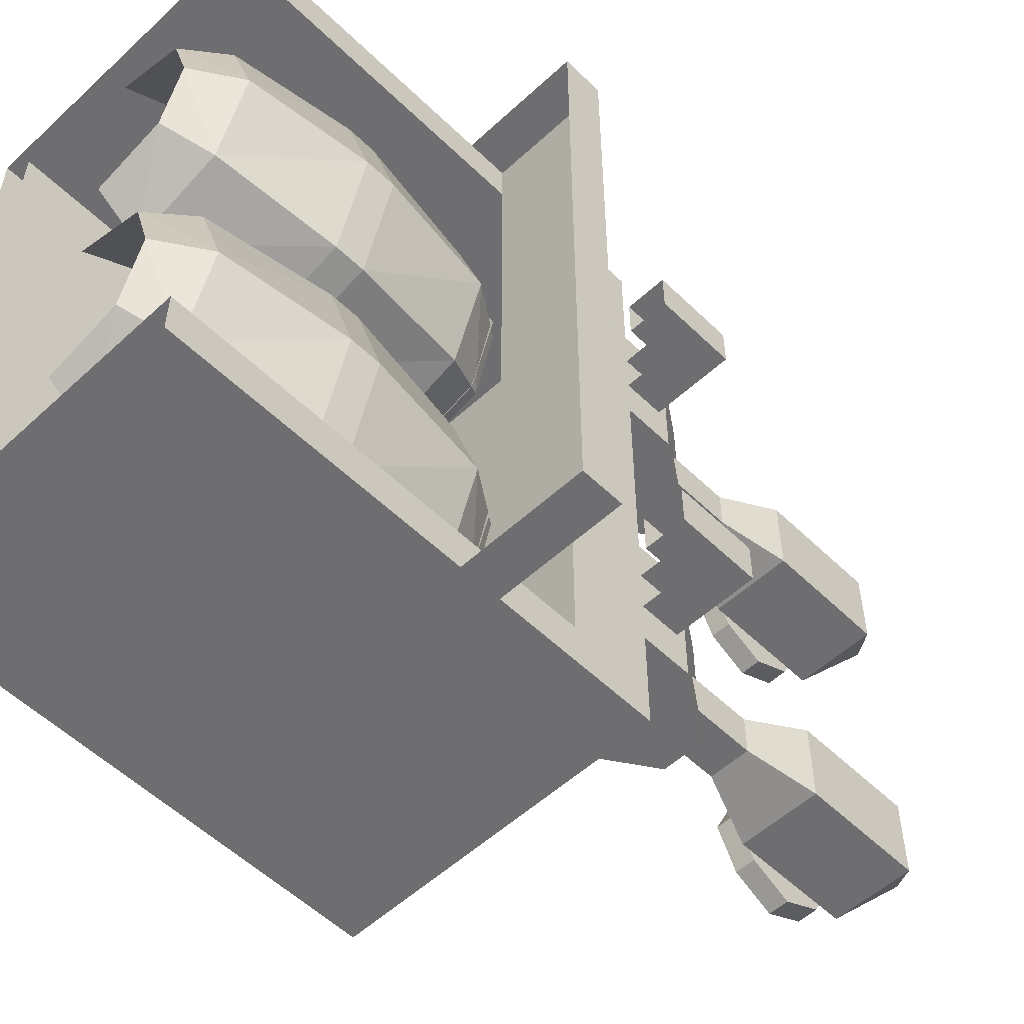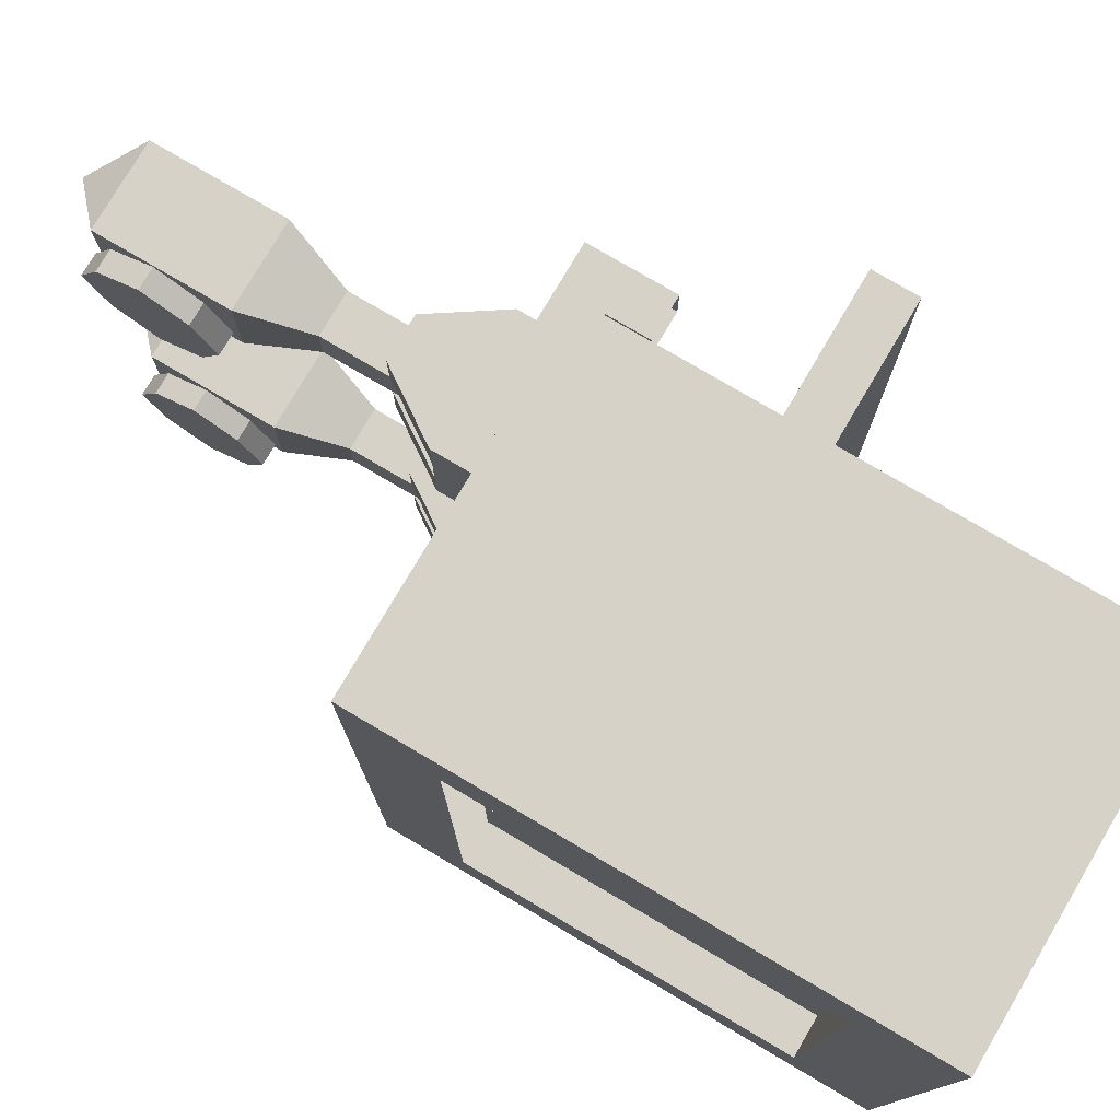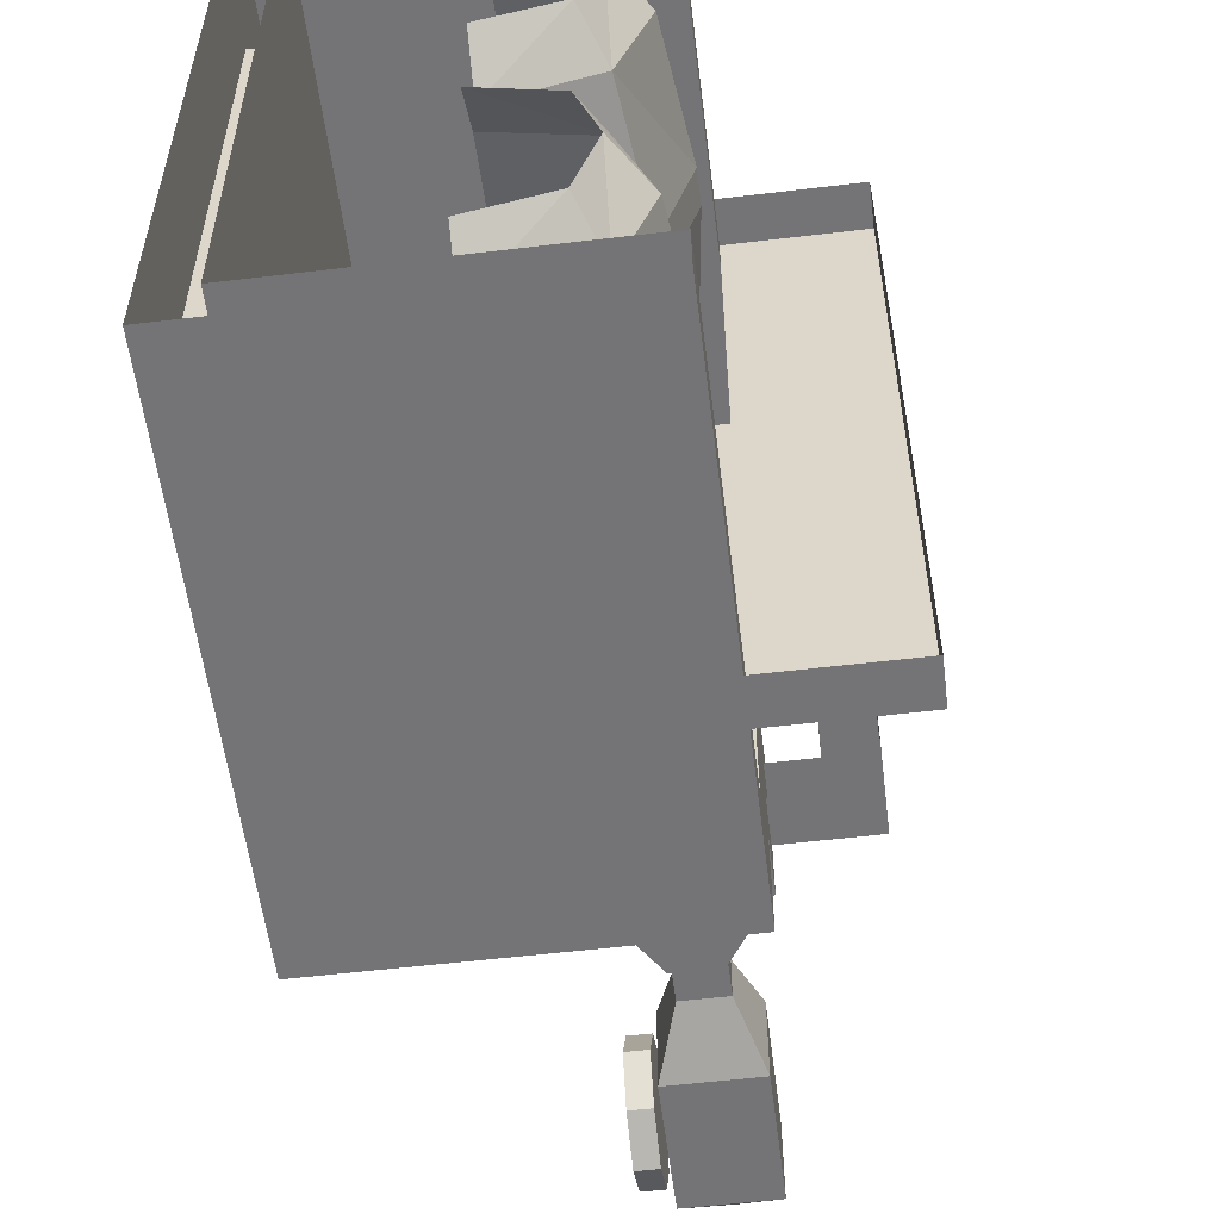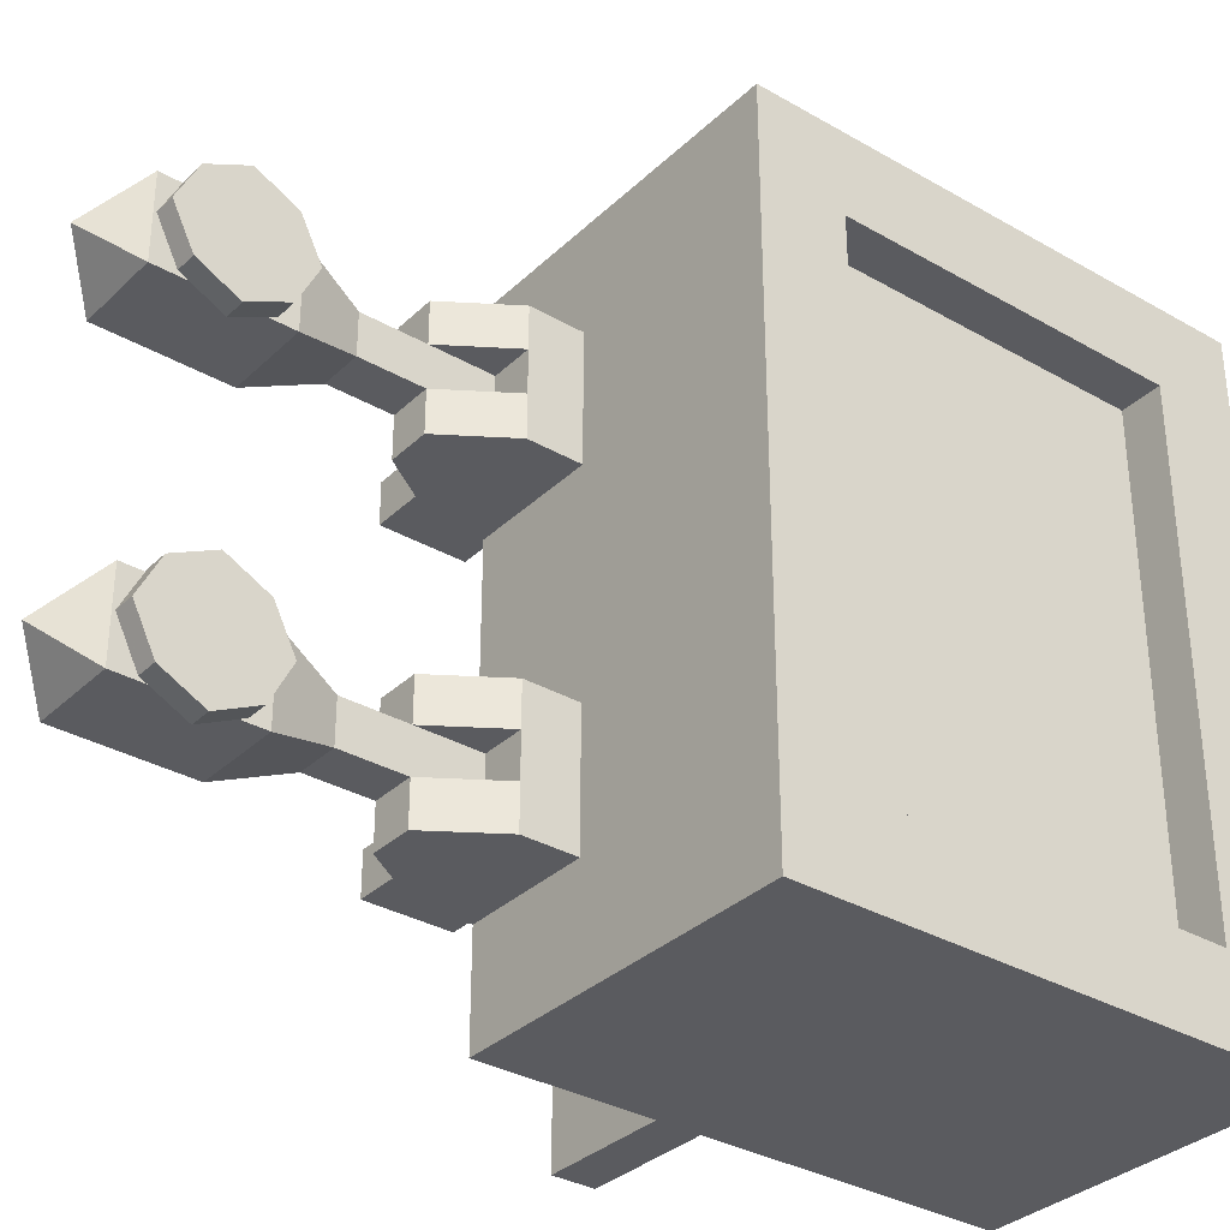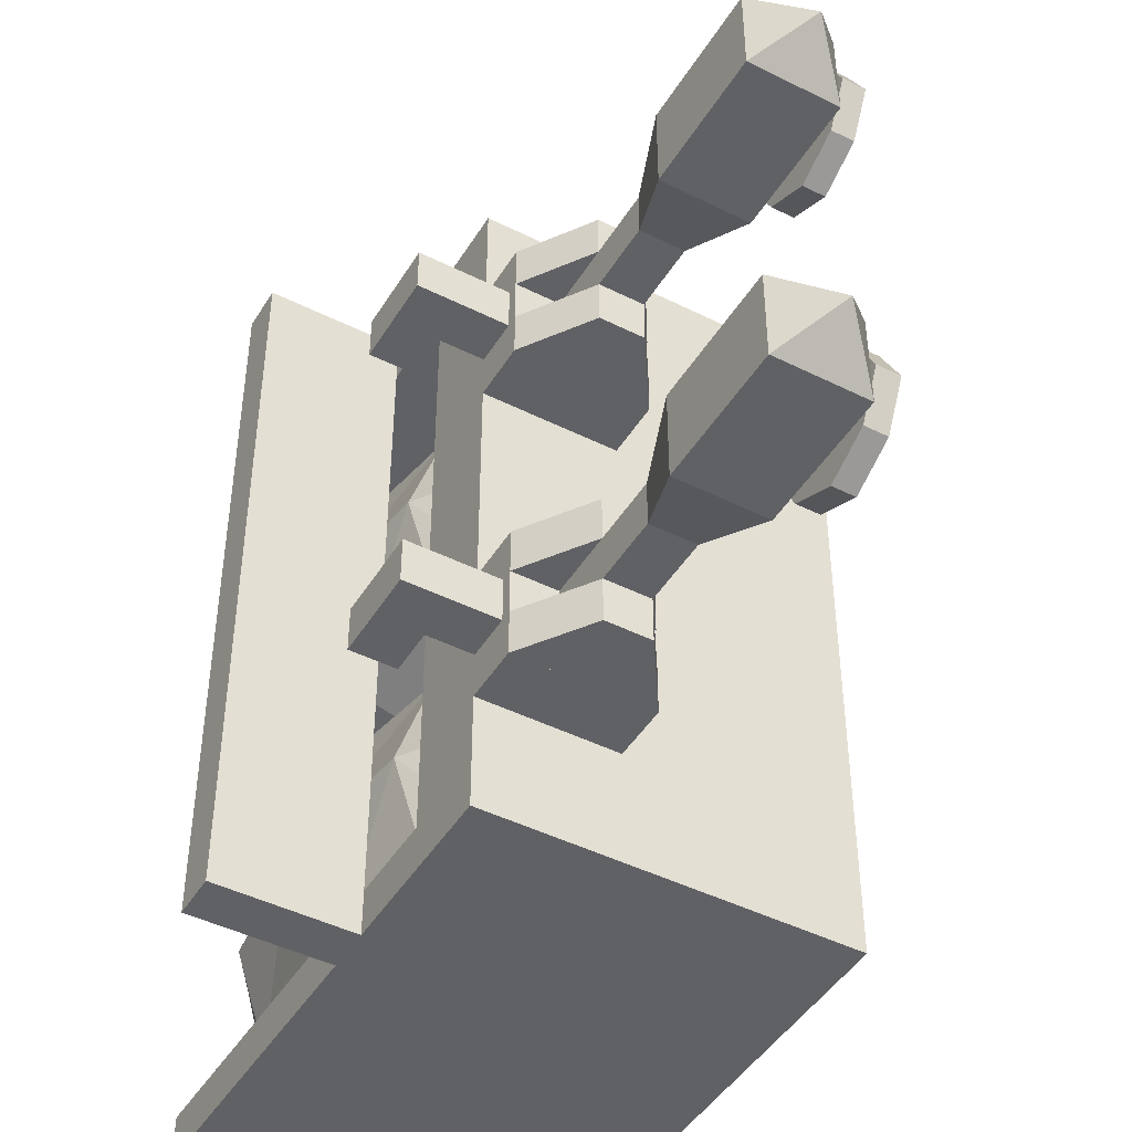
<metadata>
{"format":"obj","ext":"obj","renderer":"f3d","projection":"perspective","resolution":1024,"background":"white","views":[{"elev":-54.4,"azim":-135.7,"up":"+Z"},{"elev":77.4,"azim":120.5,"up":"+Z"},{"elev":-56.3,"azim":-172.9,"up":"+Z"},{"elev":-33.4,"azim":51.8,"up":"+Z"},{"elev":-45.6,"azim":-29.9,"up":"+Z"}]}
</metadata>
<code>
v 0.2188 -0.3047 -0.4297
v 0.2188 -0.4922 -0.4062
v 0.07812 -0.4922 -0.3594
v 0.05469 -0.3047 -0.3828
v 0.05469 -0.2578 -0.3828
v 0.2188 -0.2578 -0.4297
v 0.2188 -0.07031 -0.4062
v 0.07812 -0.07031 -0.3594
v 0.1094 0 -0.3281
v 0.2188 0 -0.3594
v 0.05469 -0.3047 -0.0625
v 0.07812 -0.4922 -0.07812
v 0.2188 -0.4922 -0.03125
v 0.2188 -0.3047 -0.007812
v 0.2188 -0.2578 -0.007812
v 0.05469 -0.2578 -0.0625
v 0.007812 -0.3047 -0.2188
v 0.03125 -0.4922 -0.2188
v 0.07812 -0.5625 -0.2188
v 0.1094 -0.5625 -0.1172
v 0.2188 -0.5625 -0.07812
v 0.007812 -0.2578 -0.2188
v 0.03125 -0.07031 -0.2188
v 0.07812 0 -0.2188
v 0.07812 -0.07031 -0.07812
v 0.2188 -0.07031 -0.03125
v 0.2188 0 -0.07812
v 0.1094 0 -0.1172
v 0.2188 -0.5625 -0.3594
v 0.1094 -0.5625 -0.3281
v 0.3281 -0.5469 -0.3359
v 0.3672 -0.5469 -0.2188
v 0.3281 -0.5469 -0.1094
v 0.2188 -0.5469 -0.07031
v 0.1016 -0.5469 -0.1094
v 0.0625 -0.5469 -0.2188
v 0.1016 -0.5469 -0.3359
v 0.2188 -0.5469 -0.375
v 0.2188 -0.3047 0.007812
v 0.2188 -0.4922 0.03125
v 0.07812 -0.4922 0.07812
v 0.05469 -0.3047 0.05469
v 0.05469 -0.2578 0.05469
v 0.2188 -0.2578 0.007812
v 0.2188 -0.07031 0.03125
v 0.07812 -0.07031 0.07812
v 0.1094 0 0.1094
v 0.2188 0 0.07812
v 0.05469 -0.3047 0.375
v 0.07812 -0.4922 0.3594
v 0.2188 -0.4922 0.4062
v 0.2188 -0.3047 0.4297
v 0.2188 -0.2578 0.4297
v 0.05469 -0.2578 0.375
v 0.007812 -0.3047 0.2188
v 0.03125 -0.4922 0.2188
v 0.07812 -0.5625 0.2188
v 0.1094 -0.5625 0.3203
v 0.2188 -0.5625 0.3594
v 0.007812 -0.2578 0.2188
v 0.03125 -0.07031 0.2188
v 0.07812 0 0.2188
v 0.07812 -0.07031 0.3594
v 0.2188 -0.07031 0.4062
v 0.2188 0 0.3594
v 0.1094 0 0.3203
v 0.2188 -0.5625 0.07812
v 0.1094 -0.5625 0.1094
v 0.3281 -0.5469 0.1016
v 0.3672 -0.5469 0.2188
v 0.3281 -0.5469 0.3281
v 0.2188 -0.5469 0.3672
v 0.1016 -0.5469 0.3281
v 0.0625 -0.5469 0.2188
v 0.1016 -0.5469 0.1016
v 0.2188 -0.5469 0.0625
v 0.4375 -0.625 -0.4375
v 0.4375 -0.625 0.4375
v 0.4375 0 0.4375
v 0.4375 0 -0.4375
v 0 0 -0.4375
v 0 -0.625 -0.4375
v 0 0 -0.5
v 0 -0.625 -0.5
v 0.5 0 -0.5
v 0.5 -0.625 -0.5
v 0 -0.75 -0.5
v 0 -0.75 0.5
v 0 -0.625 0.5
v 0.5 -0.625 0.5
v 0 0 0.5
v 0 0 0.4375
v 0 -0.625 0.4375
v 0.4375 -0.125 0.375
v 0.4375 -0.625 0.375
v 0.4375 -0.625 -0.375
v 0.4375 -0.125 -0.375
v 0.5 -0.125 0.375
v 0.5 -0.625 0.375
v -0.1875 -0.5 -0.5
v -0.1875 -0.5 0.5
v -0.1875 -0.4375 0.5
v -0.1875 -0.4375 -0.5
v 0 -0.5 -0.5
v 0 -0.5 0.5
v 0 -0.4375 0.5
v 0 -0.4375 -0.5
v 0.5 -0.125 -0.375
v 0.5 0 0.5
v 0.5 -0.625 -0.375
v 0.5 -0.75 -0.5
v 0.5 -0.75 0.5
v 0.03125 -1.109 -0.3125
v 0.03125 -1.109 -0.1875
v 0.0625 -1.016 -0.2188
v 0.0625 -1.016 -0.2812
v 0.1562 -1.109 -0.3125
v 0.1562 -1.297 -0.3125
v 0.03125 -1.297 -0.3125
v 0.03125 -1.297 -0.1875
v 0.1562 -1.109 -0.1875
v 0.125 -1.016 -0.2188
v 0.125 -0.8281 -0.2188
v 0.0625 -0.8281 -0.2188
v 0.0625 -0.8281 -0.2812
v 0.125 -1.016 -0.2812
v 0.1562 -1.297 -0.1875
v 0.09375 -1.359 -0.25
v 0.125 -0.8281 -0.2812
v 0.0625 -0.9219 -0.3438
v 0.125 -0.9219 -0.3438
v 0.125 -0.9219 -0.2812
v 0.0625 -0.9219 -0.2812
v 0 -0.8281 -0.3438
v 0.1875 -0.8281 -0.3438
v 0.1875 -0.8281 -0.2812
v 0 -0.8281 -0.2812
v -0.125 -0.6875 -0.2812
v -0.125 -0.8125 -0.2812
v -0.125 -0.8125 -0.2188
v -0.125 -0.6875 -0.2188
v -0.0625 -0.75 -0.2188
v -0.0625 -0.6875 -0.2188
v -0.0625 -0.6875 -0.2812
v -0.0625 -0.75 -0.2812
v 0 -0.75 -0.2812
v 0 -0.8125 -0.2812
v 0 -0.8125 -0.2188
v 0 -0.75 -0.2188
v 0.1875 -0.8281 -0.1562
v 0 -0.8281 -0.1562
v 0 -0.75 -0.1562
v 0 -0.75 -0.3438
v 0.1875 -0.75 -0.3438
v 0.1875 -0.75 -0.1562
v 0.125 -0.9219 -0.1562
v 0.125 -0.9219 -0.2188
v 0.1875 -0.8281 -0.2188
v 0.0625 -0.9219 -0.2188
v 0 -0.8281 -0.2188
v 0.0625 -0.9219 -0.1562
v 0.1953 -1.156 -0.2031
v 0.1953 -1.203 -0.1797
v 0.1953 -1.25 -0.2031
v 0.1953 -1.273 -0.25
v 0.1953 -1.25 -0.2969
v 0.1953 -1.203 -0.3203
v 0.1953 -1.156 -0.2969
v 0.1953 -1.133 -0.25
v 0.1953 -1.141 -0.1875
v 0.1953 -1.203 -0.1562
v 0.1953 -1.266 -0.1875
v 0.1953 -1.297 -0.25
v 0.1953 -1.266 -0.3125
v 0.1953 -1.203 -0.3438
v 0.1953 -1.141 -0.3125
v 0.1953 -1.109 -0.25
v 0.1641 -1.109 -0.25
v 0.1641 -1.141 -0.1875
v 0.1641 -1.203 -0.1562
v 0.1641 -1.266 -0.1875
v 0.1641 -1.297 -0.25
v 0.1641 -1.266 -0.3125
v 0.1641 -1.203 -0.3438
v 0.1641 -1.141 -0.3125
v 0.03125 -1.109 0.1875
v 0.03125 -1.109 0.3125
v 0.0625 -1.016 0.2812
v 0.0625 -1.016 0.2188
v 0.1562 -1.109 0.1875
v 0.1562 -1.297 0.1875
v 0.03125 -1.297 0.1875
v 0.03125 -1.297 0.3125
v 0.1562 -1.109 0.3125
v 0.125 -1.016 0.2812
v 0.125 -0.8281 0.2812
v 0.0625 -0.8281 0.2812
v 0.0625 -0.8281 0.2188
v 0.125 -1.016 0.2188
v 0.1562 -1.297 0.3125
v 0.09375 -1.359 0.25
v 0.125 -0.8281 0.2188
v 0.0625 -0.9219 0.1562
v 0.125 -0.9219 0.1562
v 0.125 -0.9219 0.2188
v 0.0625 -0.9219 0.2188
v 0 -0.8281 0.1562
v 0.1875 -0.8281 0.1562
v 0.1875 -0.8281 0.2188
v 0 -0.8281 0.2188
v -0.125 -0.6875 0.2188
v -0.125 -0.8125 0.2188
v -0.125 -0.8125 0.2812
v -0.125 -0.6875 0.2812
v -0.0625 -0.75 0.2812
v -0.0625 -0.6875 0.2812
v -0.0625 -0.6875 0.2188
v -0.0625 -0.75 0.2188
v 0 -0.75 0.2188
v 0 -0.8125 0.2188
v 0 -0.8125 0.2812
v 0 -0.75 0.2812
v 0.1875 -0.8281 0.3438
v 0 -0.8281 0.3438
v 0 -0.75 0.3438
v 0 -0.75 0.1562
v 0.1875 -0.75 0.1562
v 0.1875 -0.75 0.3438
v 0.125 -0.9219 0.3438
v 0.125 -0.9219 0.2812
v 0.1875 -0.8281 0.2812
v 0.0625 -0.9219 0.2812
v 0 -0.8281 0.2812
v 0.0625 -0.9219 0.3438
v 0.1953 -1.156 0.2969
v 0.1953 -1.203 0.3203
v 0.1953 -1.25 0.2969
v 0.1953 -1.273 0.25
v 0.1953 -1.25 0.2031
v 0.1953 -1.203 0.1797
v 0.1953 -1.156 0.2031
v 0.1953 -1.133 0.25
v 0.1953 -1.141 0.3125
v 0.1953 -1.203 0.3438
v 0.1953 -1.266 0.3125
v 0.1953 -1.297 0.25
v 0.1953 -1.266 0.1875
v 0.1953 -1.203 0.1562
v 0.1953 -1.141 0.1875
v 0.1953 -1.109 0.25
v 0.1641 -1.109 0.25
v 0.1641 -1.141 0.3125
v 0.1641 -1.203 0.3438
v 0.1641 -1.266 0.3125
v 0.1641 -1.297 0.25
v 0.1641 -1.266 0.1875
v 0.1641 -1.203 0.1562
v 0.1641 -1.141 0.1875
v 0 -1 -0.5
v 0.75 -1 -0.5
v 0.75 -1 0.5
v 0.75 0 0.5
v 0 -1 0.5
v 0.5 -0.875 -0.5
v 0 -0.875 0.5
v 0.5 -1 0.5
v 0 -0.25 0.5
v 0 -0.25 -0.5
v 0.5 -0.25 -0.5
v 0.2188 -0.3047 -0.4297
v 0.2188 -0.3047 -0.4297
v 0.2188 -0.3047 -0.4297
v 0.2188 -0.3047 -0.4297
v 0.2188 -0.3047 -0.4297
f 1 2 3
f 1 3 4
f 6 5 7
f 7 5 8
f 11 12 13
f 11 13 14
f 11 17 12
f 12 17 18
f 4 3 18
f 4 18 17
f 5 22 8
f 8 22 23
f 25 16 15
f 25 15 26
f 25 23 16
f 16 23 22
f 39 40 41
f 39 41 42
f 44 43 45
f 45 43 46
f 49 50 51
f 49 51 52
f 49 55 50
f 50 55 56
f 42 41 56
f 42 56 55
f 43 60 46
f 46 60 61
f 63 54 53
f 63 53 64
f 63 61 54
f 54 61 60
f 1 4 5
f 1 5 6
f 7 8 9
f 7 9 10
f 11 14 15
f 11 15 16
f 11 16 17
f 12 18 19
f 12 19 20
f 12 20 13
f 13 20 21
f 4 17 22
f 4 22 5
f 8 23 24
f 8 24 9
f 25 26 27
f 25 27 28
f 25 28 23
f 16 22 17
f 23 28 24
f 29 30 3
f 29 3 2
f 30 19 18
f 30 18 3
f 31 32 33
f 31 33 34
f 31 34 35
f 31 35 36
f 31 36 37
f 31 37 38
f 39 42 43
f 39 43 44
f 45 46 47
f 45 47 48
f 49 52 53
f 49 53 54
f 49 54 55
f 50 56 57
f 50 57 58
f 50 58 51
f 51 58 59
f 42 55 60
f 42 60 43
f 46 61 62
f 46 62 47
f 63 64 65
f 63 65 66
f 63 66 61
f 54 60 55
f 61 66 62
f 67 68 41
f 67 41 40
f 68 57 56
f 68 56 41
f 69 70 71
f 69 71 72
f 69 72 73
f 69 73 74
f 69 74 75
f 69 75 76
f 77 78 79
f 77 79 80
f 77 80 81
f 77 81 82
f 82 81 83
f 82 83 84
f 89 91 92
f 89 92 93
f 93 92 79
f 93 79 78
f 100 101 102
f 100 102 103
f 100 103 104
f 100 104 105
f 100 105 101
f 101 105 106
f 101 106 102
f 104 103 107
f 84 83 85
f 84 85 86
f 84 86 87
f 84 87 88
f 84 88 89
f 89 88 90
f 89 90 91
f 94 95 96
f 94 96 97
f 98 108 109
f 98 109 90
f 98 90 99
f 87 111 112
f 87 112 88
f 88 112 90
f 90 112 111
f 90 111 86
f 86 111 87
f 90 109 91
f 109 108 85
f 85 108 110
f 85 110 86
f 94 97 98
f 94 98 99
f 94 99 95
f 98 97 108
f 96 110 108
f 96 108 97
f 113 114 115
f 113 115 116
f 113 116 117
f 113 117 118
f 113 118 119
f 113 119 114
f 114 119 120
f 114 120 121
f 114 121 122
f 114 122 115
f 116 126 117
f 117 126 121
f 117 121 127
f 117 127 118
f 118 127 128
f 118 128 119
f 119 128 120
f 120 128 127
f 120 127 121
f 121 126 122
f 186 187 188
f 186 188 189
f 186 189 190
f 186 190 191
f 186 191 192
f 186 192 187
f 187 192 193
f 187 193 194
f 187 194 195
f 187 195 188
f 189 199 190
f 190 199 194
f 190 194 200
f 190 200 191
f 191 200 201
f 191 201 192
f 192 201 193
f 193 201 200
f 193 200 194
f 194 199 195
f 115 122 123
f 115 123 124
f 115 124 116
f 116 124 125
f 116 125 126
f 122 126 129
f 122 129 123
f 126 125 129
f 130 131 132
f 130 132 133
f 130 133 134
f 130 134 135
f 130 135 131
f 131 135 136
f 131 136 132
f 132 136 137
f 132 137 133
f 133 137 134
f 138 139 140
f 138 140 141
f 141 140 142
f 141 142 143
f 143 142 144
f 144 142 145
f 144 145 139
f 144 139 138
f 145 146 147
f 145 147 139
f 139 147 140
f 140 147 148
f 140 148 142
f 142 148 149
f 134 135 150
f 134 150 151
f 134 151 152
f 134 152 153
f 134 153 135
f 135 153 154
f 135 154 150
f 150 154 155
f 150 155 151
f 150 151 156
f 150 156 157
f 150 157 158
f 158 157 159
f 158 159 160
f 160 159 161
f 160 161 151
f 151 161 156
f 156 161 159
f 156 159 157
f 151 155 152
f 162 169 170
f 162 170 163
f 163 170 171
f 163 171 172
f 163 172 164
f 164 172 173
f 164 173 165
f 165 173 174
f 165 174 166
f 166 174 175
f 166 175 167
f 167 175 176
f 167 176 168
f 168 176 177
f 168 177 169
f 169 177 170
f 170 177 178
f 170 178 179
f 170 179 171
f 171 179 180
f 171 180 172
f 172 180 181
f 172 181 173
f 173 181 182
f 173 182 174
f 174 182 183
f 174 183 175
f 175 183 184
f 175 184 176
f 176 184 185
f 176 185 177
f 177 185 178
f 178 185 184
f 178 184 183
f 178 183 182
f 178 182 181
f 178 181 180
f 178 180 179
f 188 195 196
f 188 196 197
f 188 197 189
f 189 197 198
f 189 198 199
f 195 199 202
f 195 202 196
f 199 198 202
f 203 204 205
f 203 205 206
f 203 206 207
f 203 207 208
f 203 208 204
f 204 208 209
f 204 209 205
f 205 209 210
f 205 210 206
f 206 210 207
f 211 212 213
f 211 213 214
f 214 213 215
f 214 215 216
f 216 215 217
f 217 215 218
f 217 218 212
f 217 212 211
f 218 219 220
f 218 220 212
f 212 220 213
f 213 220 221
f 213 221 215
f 215 221 222
f 207 208 223
f 207 223 224
f 207 224 225
f 207 225 226
f 207 226 208
f 208 226 227
f 208 227 223
f 223 227 228
f 223 228 224
f 223 224 229
f 223 229 230
f 223 230 231
f 231 230 232
f 231 232 233
f 233 232 234
f 233 234 224
f 224 234 229
f 229 234 232
f 229 232 230
f 224 228 225
f 235 242 243
f 235 243 236
f 236 243 244
f 236 244 245
f 236 245 237
f 237 245 246
f 237 246 238
f 238 246 247
f 238 247 239
f 239 247 248
f 239 248 240
f 240 248 249
f 240 249 241
f 241 249 250
f 241 250 242
f 242 250 243
f 243 250 251
f 243 251 252
f 243 252 244
f 244 252 253
f 244 253 245
f 245 253 254
f 245 254 246
f 246 254 255
f 246 255 247
f 247 255 256
f 247 256 248
f 248 256 257
f 248 257 249
f 249 257 258
f 249 258 250
f 250 258 251
f 251 258 257
f 251 257 256
f 251 256 255
f 251 255 254
f 251 254 253
f 251 253 252
f 162 163 164
f 162 164 165
f 162 165 166
f 162 166 167
f 162 167 168
f 162 168 169
f 235 236 237
f 235 237 238
f 235 238 239
f 235 239 240
f 235 240 241
f 235 241 242

</code>
